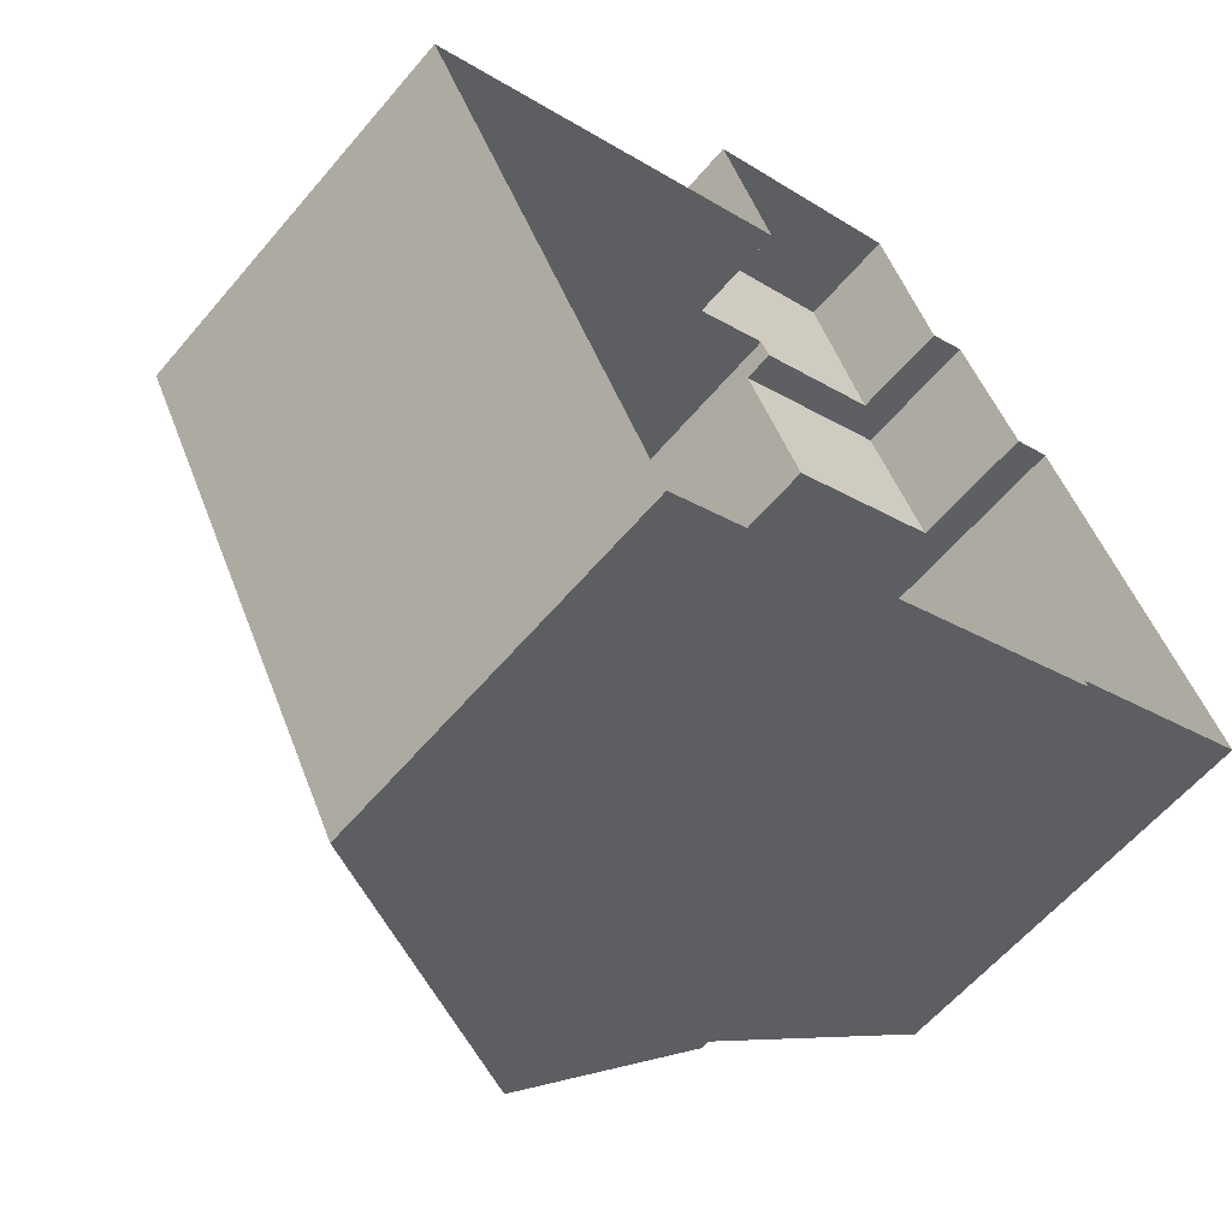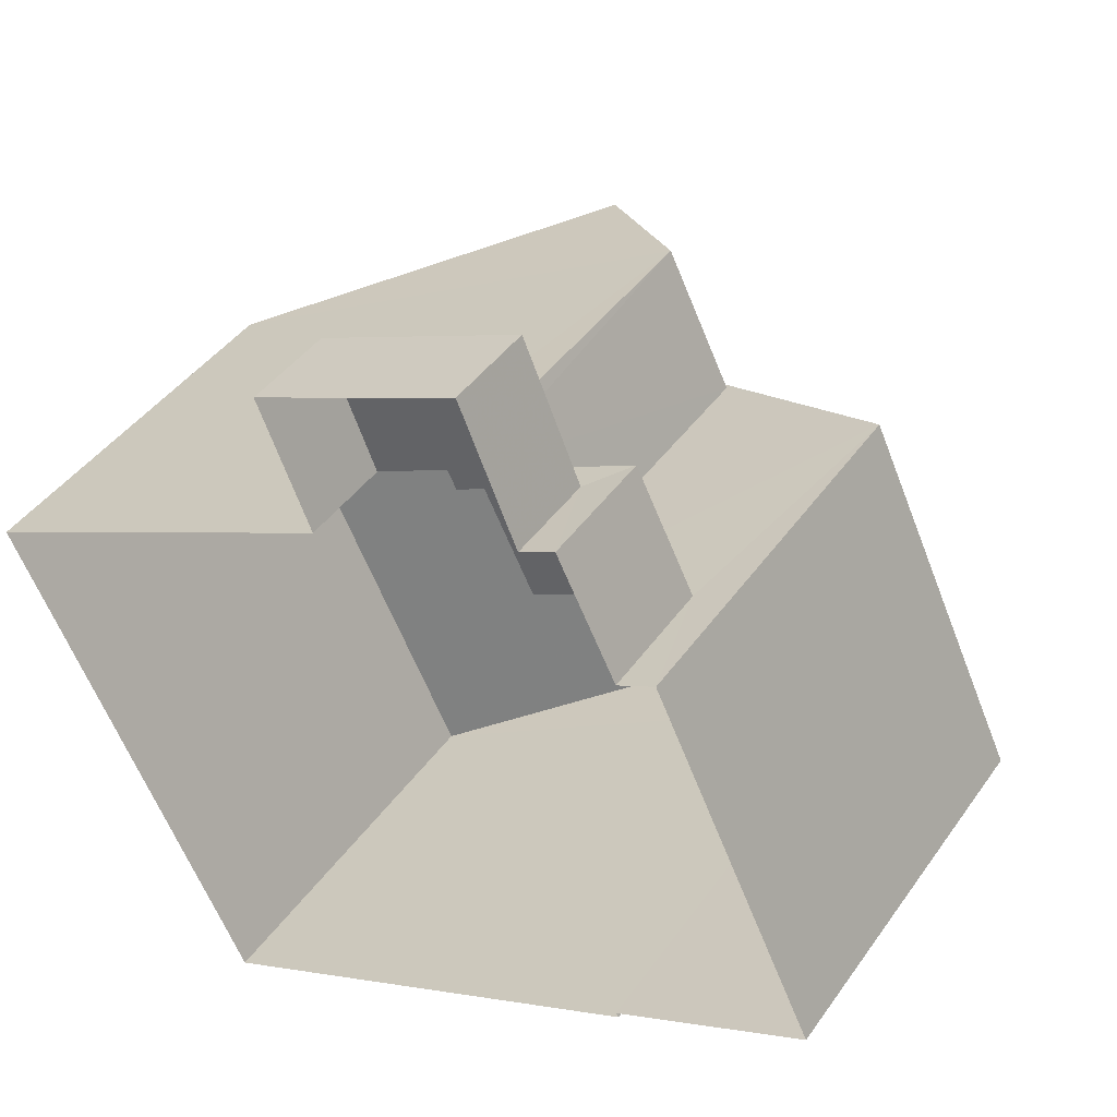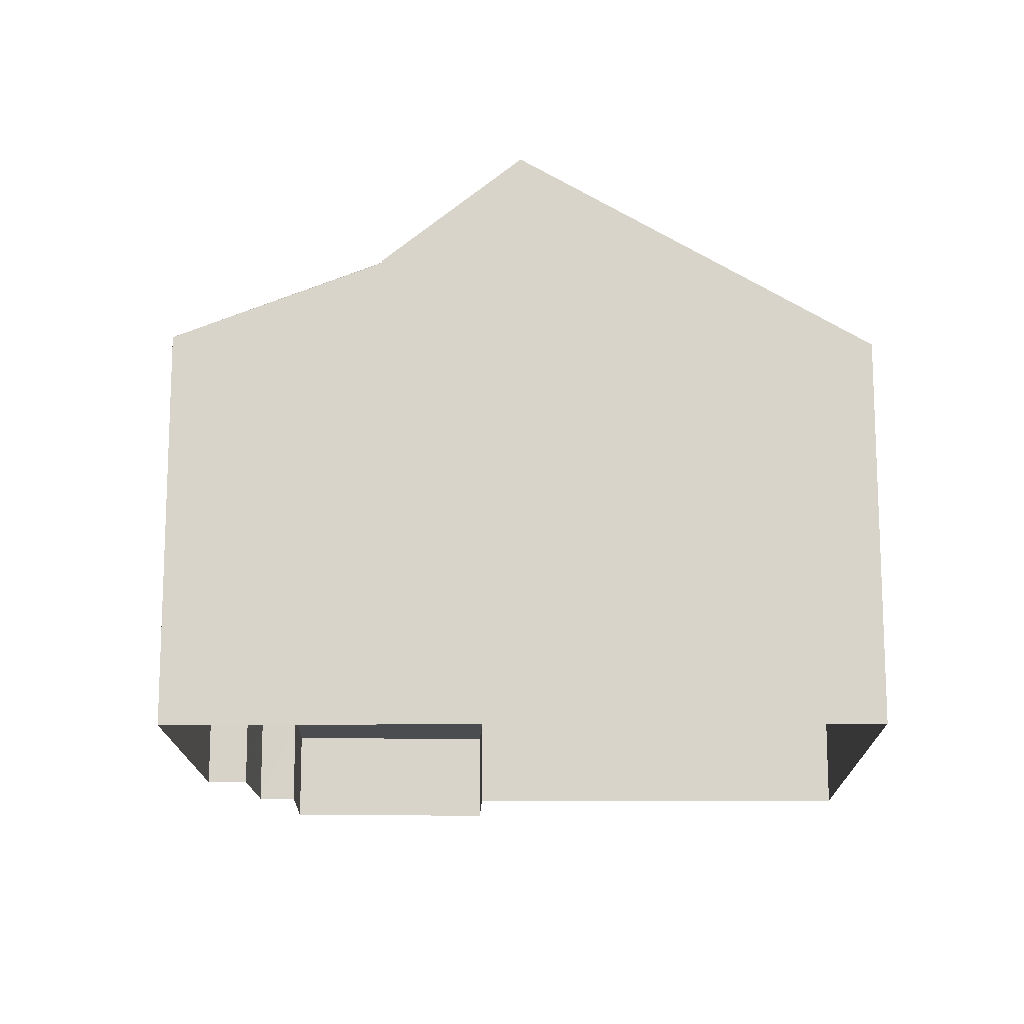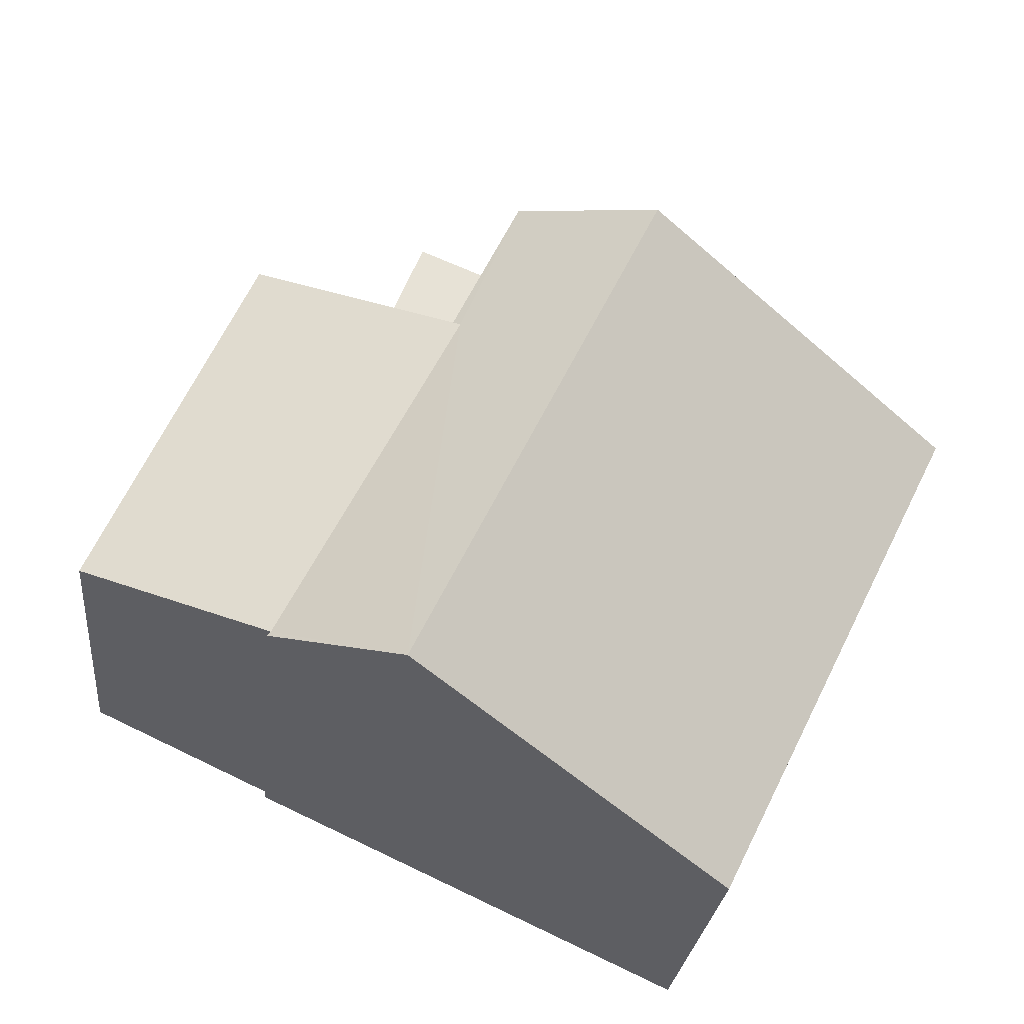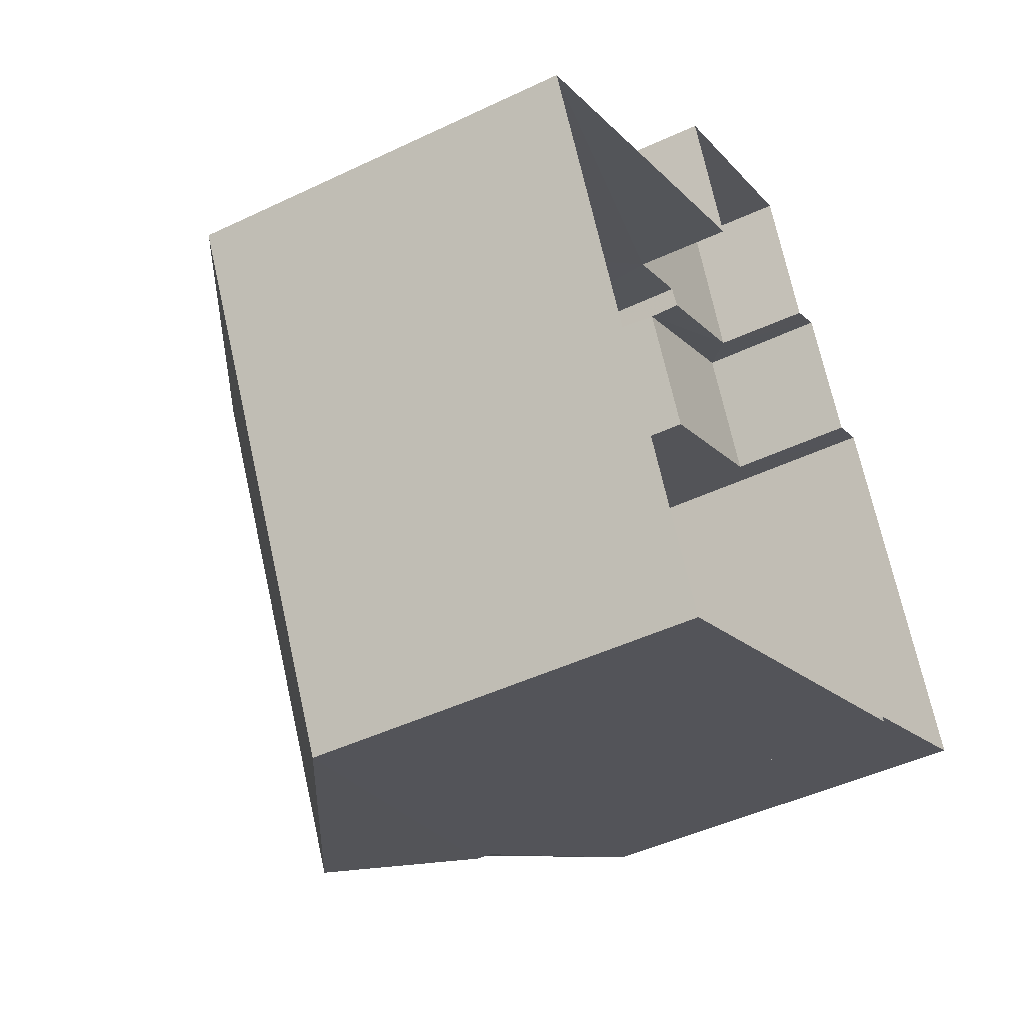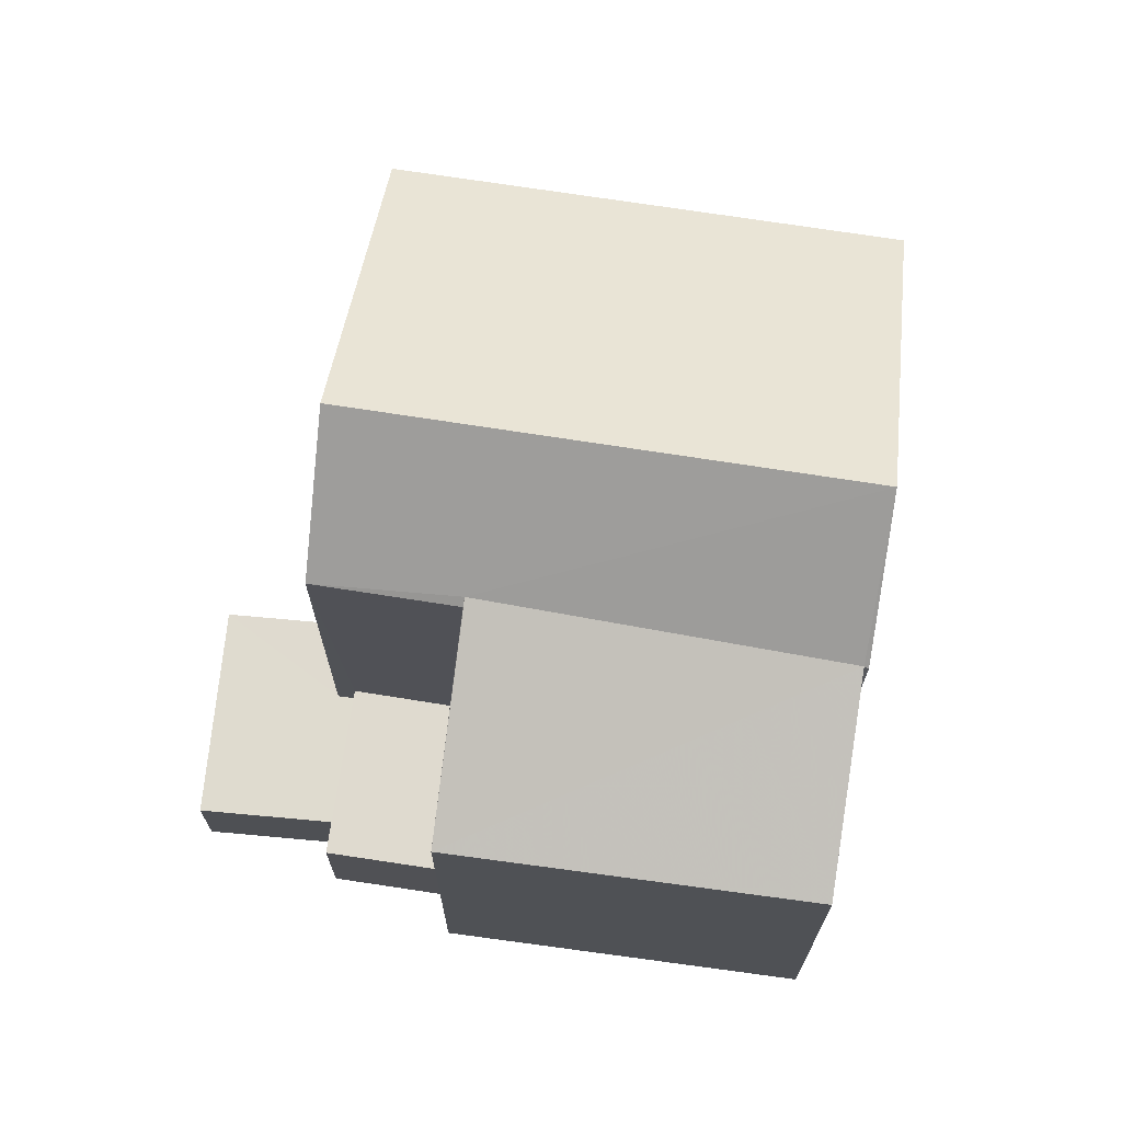
<metadata>
{"format":"obj","ext":"obj","renderer":"f3d","projection":"perspective","resolution":1024,"background":"white","views":[{"elev":-59.8,"azim":140.1,"up":"+Y"},{"elev":41.8,"azim":-148.0,"up":"+Y"},{"elev":-14.9,"azim":-24.8,"up":"+Z"},{"elev":-25.1,"azim":-5.4,"up":"+Y"},{"elev":-44.3,"azim":119.4,"up":"+Y"},{"elev":70.7,"azim":-107.3,"up":"+Z"}]}
</metadata>
<code>
v -2.194e+05 -1.247e+05 14.28
v -2.194e+05 -1.247e+05 14.28
v -2.194e+05 -1.247e+05 14.28
v -2.194e+05 -1.247e+05 14.28
v -2.194e+05 -1.247e+05 14.28
v -2.194e+05 -1.247e+05 14.28
v -2.194e+05 -1.247e+05 14.28
v -2.194e+05 -1.247e+05 14.28
v -2.194e+05 -1.247e+05 14.28
v -2.194e+05 -1.247e+05 14.28
v -2.194e+05 -1.247e+05 14.28
v -2.194e+05 -1.247e+05 14.28
v -2.194e+05 -1.247e+05 20.21
v -2.194e+05 -1.247e+05 20.21
v -2.194e+05 -1.247e+05 23.3
v -2.194e+05 -1.247e+05 23.29
v -2.194e+05 -1.247e+05 21.6
v -2.194e+05 -1.247e+05 21.6
v -2.194e+05 -1.247e+05 21.61
v -2.194e+05 -1.247e+05 21.6
v -2.194e+05 -1.247e+05 21.6
v -2.194e+05 -1.247e+05 21.7
v -2.194e+05 -1.247e+05 20.37
v -2.194e+05 -1.247e+05 20.36
v -2.194e+05 -1.247e+05 16.23
v -2.194e+05 -1.247e+05 16.23
v -2.194e+05 -1.247e+05 16.23
v -2.194e+05 -1.247e+05 16.23
v -2.194e+05 -1.247e+05 15.76
v -2.194e+05 -1.247e+05 15.76
v -2.194e+05 -1.247e+05 15.76
v -2.194e+05 -1.247e+05 15.76
v -2.194e+05 -1.247e+05 15.76
v -2.194e+05 -1.247e+05 15.76
f 1 2 3
f 4 3 5
f 6 2 7
f 6 7 8
f 9 10 5
f 11 12 6
f 12 9 5
f 3 2 5
f 5 2 6
f 12 5 6
f 13 14 15
f 16 13 15
f 17 18 19
f 20 21 22
f 22 19 16
f 15 20 22
f 19 18 16
f 15 22 16
f 23 24 19
f 22 23 19
f 25 26 27
f 28 25 27
f 29 30 31
f 30 32 31
f 31 33 34
f 31 32 33
f 18 1 13
f 18 13 16
f 1 3 13
f 12 32 9
f 12 33 32
f 4 5 29
f 4 29 14
f 14 20 15
f 29 31 20
f 14 29 20
f 2 24 7
f 24 17 19
f 2 17 24
f 28 8 23
f 23 22 21
f 28 6 8
f 25 23 21
f 25 28 23
f 2 1 18
f 17 2 18
f 12 11 33
f 11 27 33
f 33 26 34
f 33 27 26
f 34 26 31
f 31 26 20
f 20 26 21
f 26 25 21
f 30 10 9
f 32 30 9
f 13 3 4
f 14 13 4
f 5 10 30
f 29 5 30
f 6 27 11
f 6 28 27
f 24 8 7
f 24 23 8

</code>
